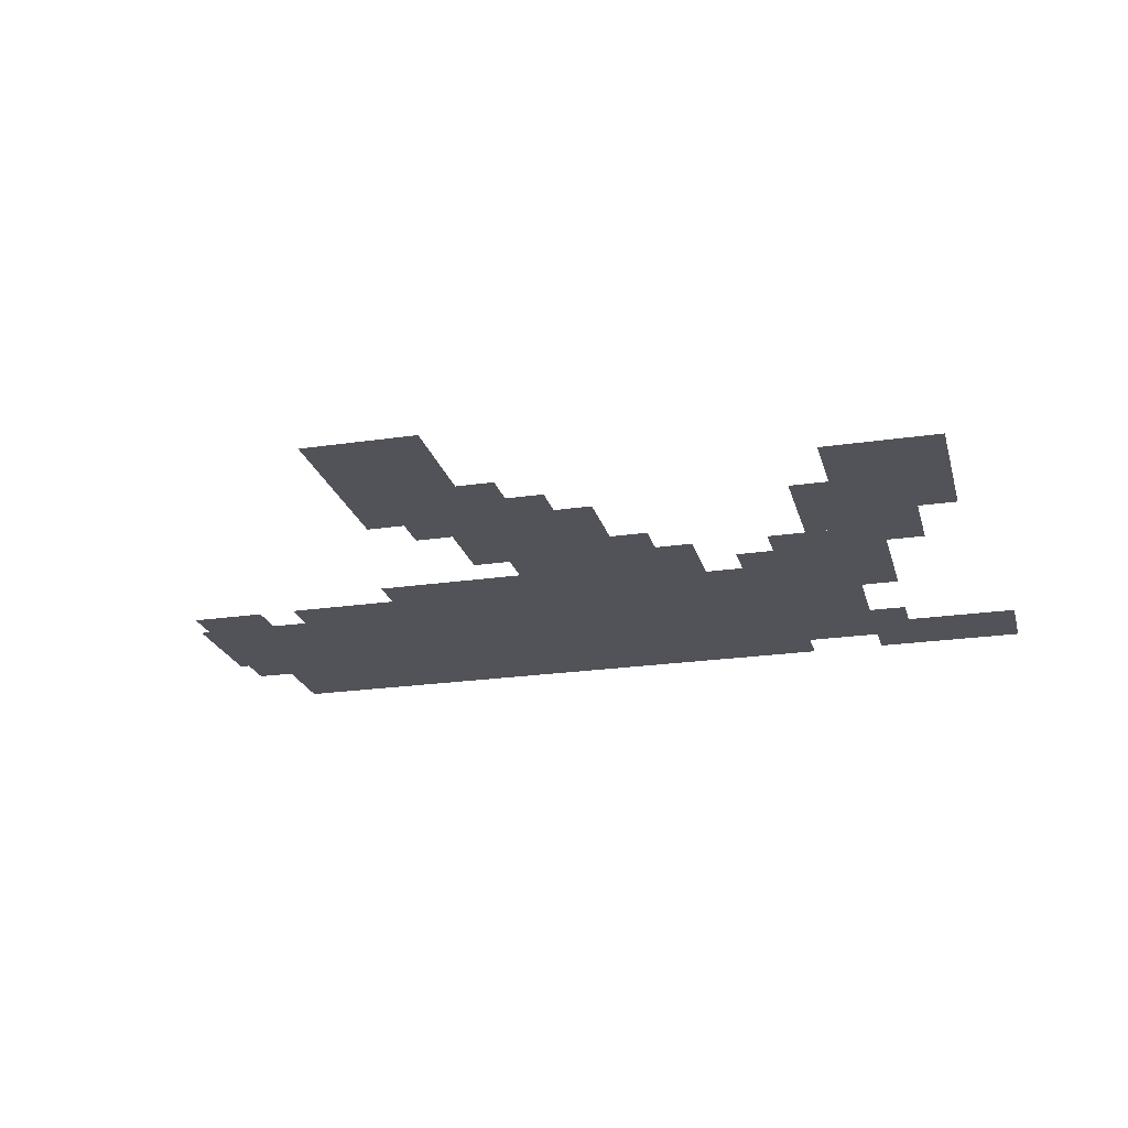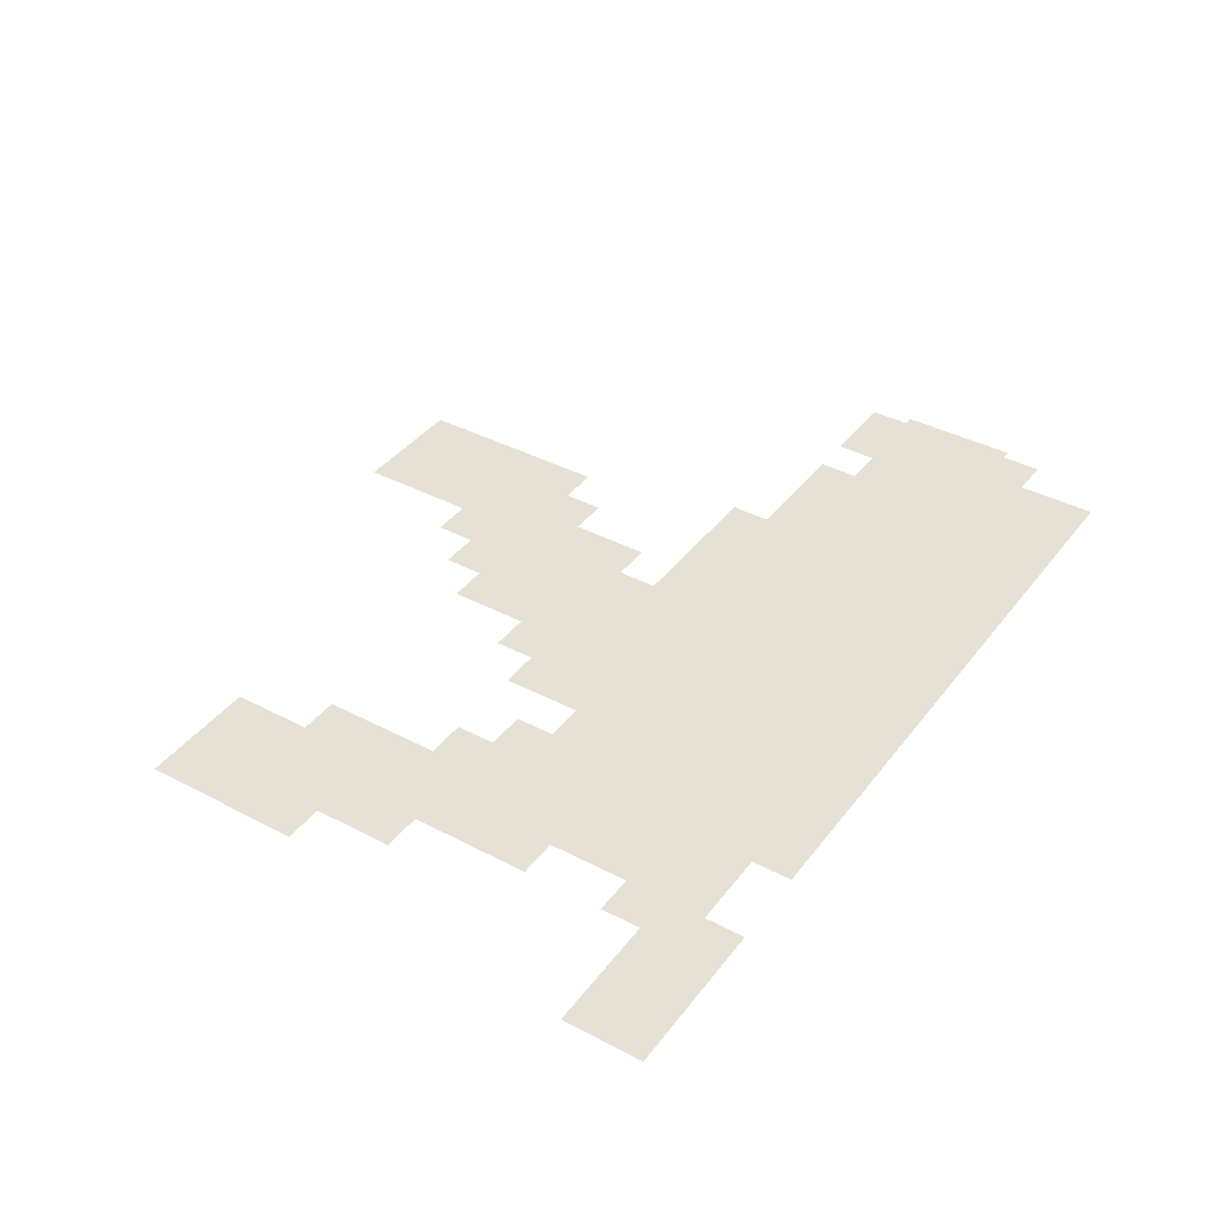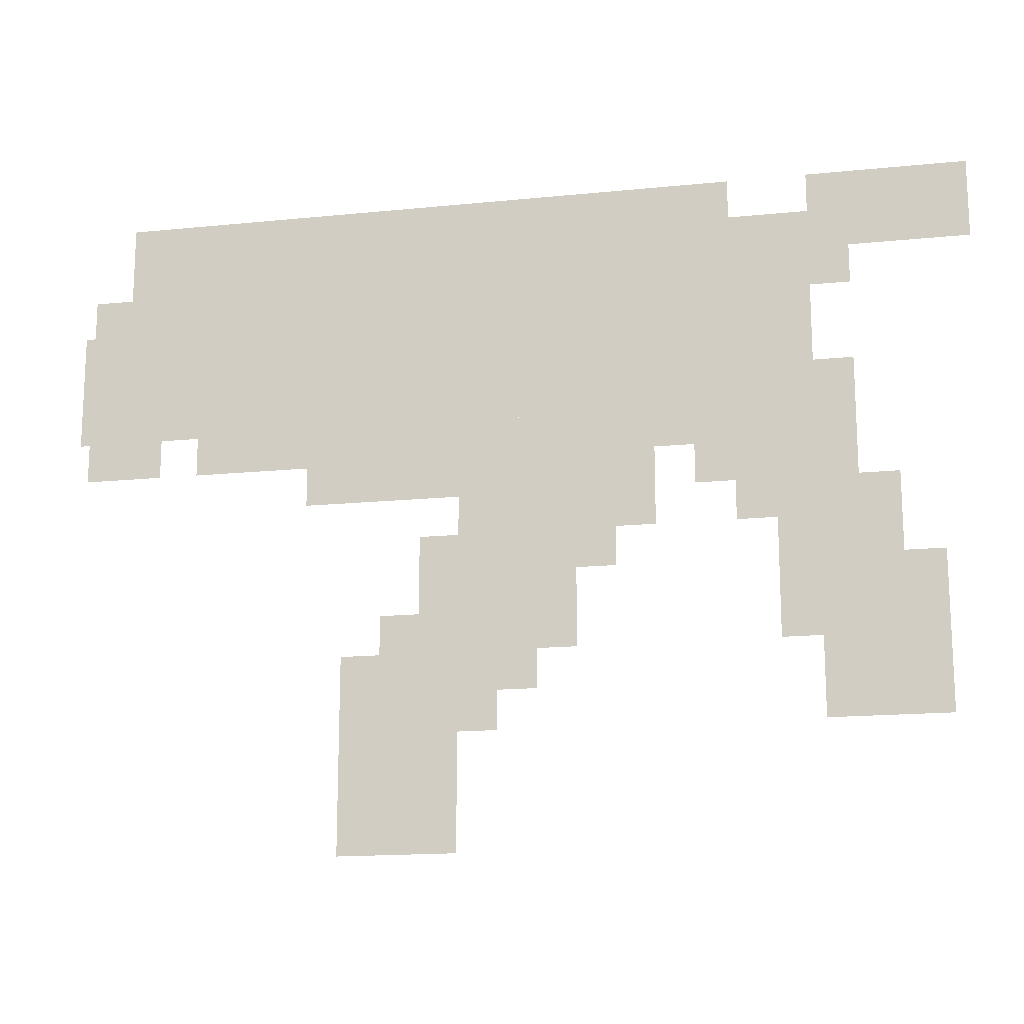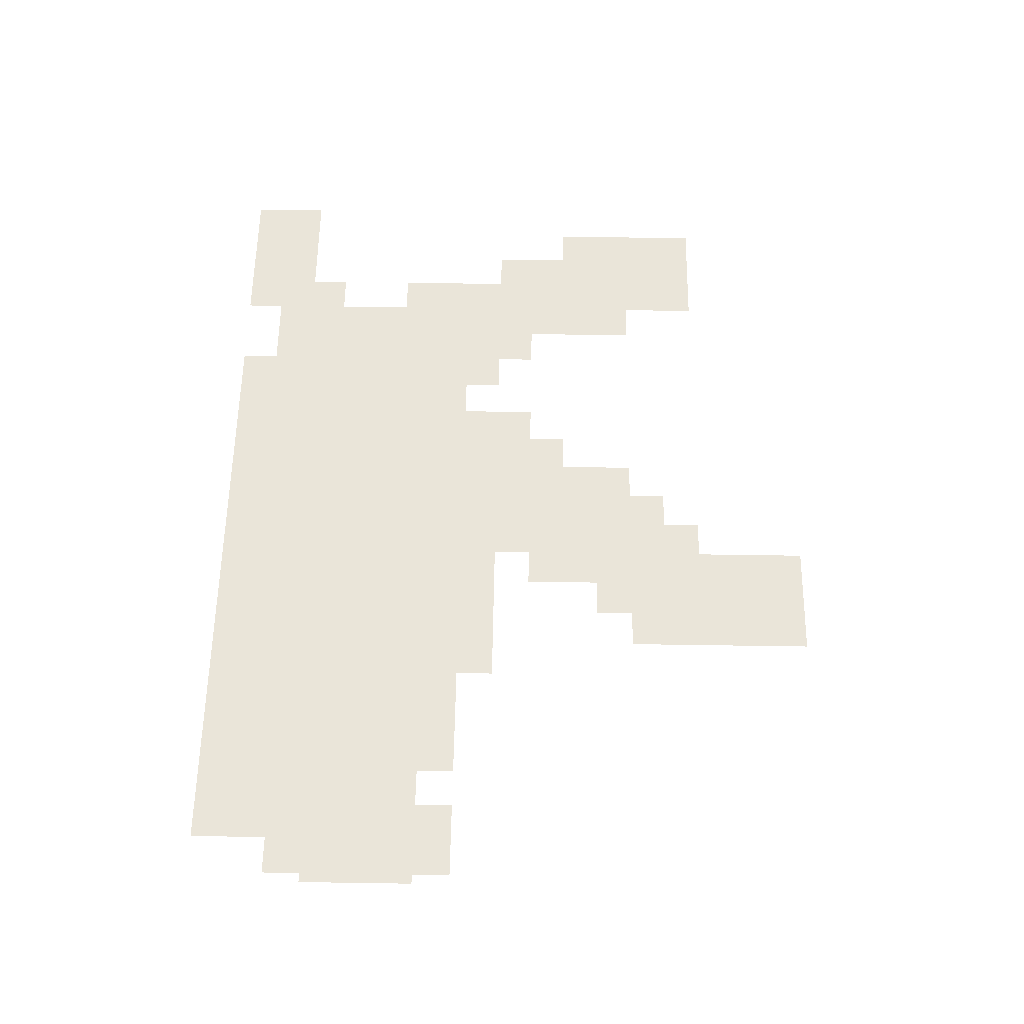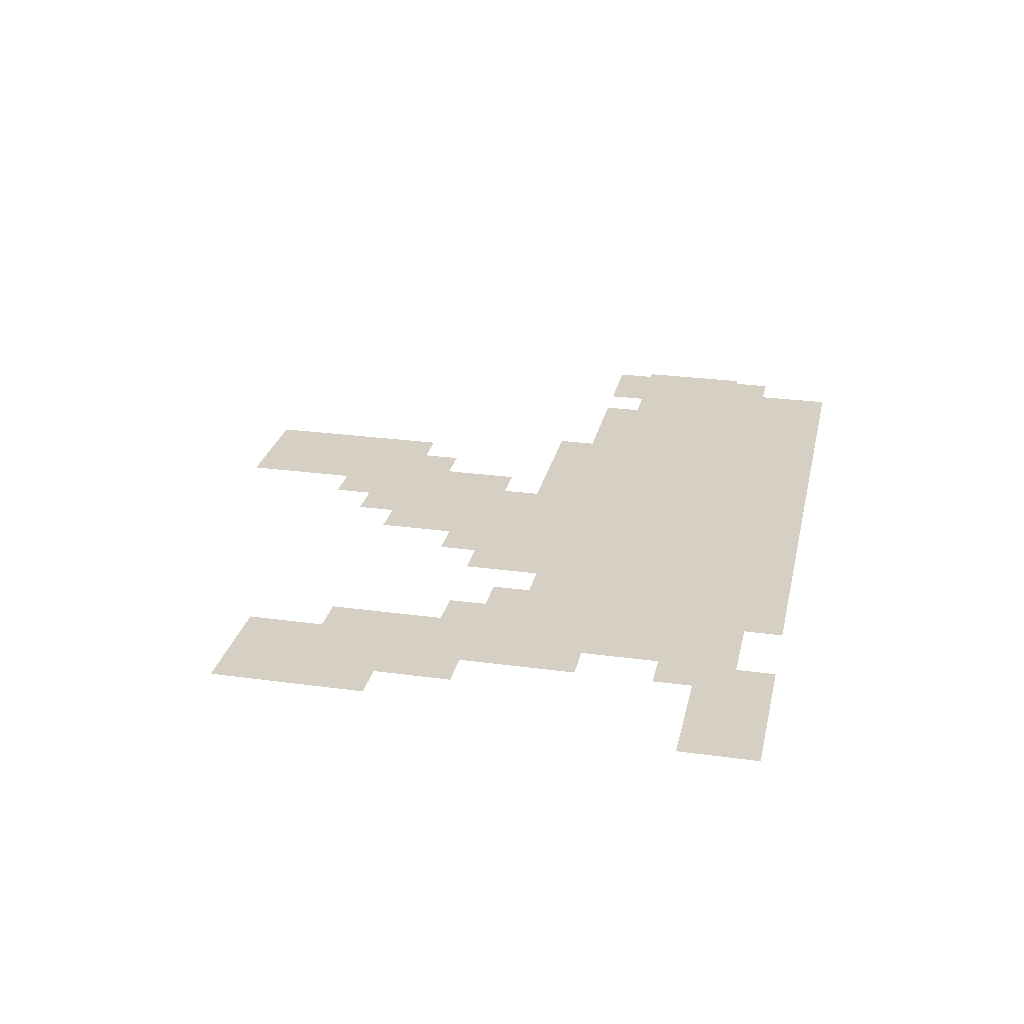
<metadata>
{"format":"obj","ext":"obj","renderer":"f3d","projection":"perspective","resolution":1024,"background":"white","views":[{"elev":-22.6,"azim":14.3,"up":"+Z"},{"elev":39.3,"azim":123.3,"up":"+Z"},{"elev":-16.2,"azim":11.8,"up":"+Y"},{"elev":58.3,"azim":-89.1,"up":"+Z"},{"elev":26.4,"azim":102.2,"up":"+Z"}]}
</metadata>
<code>
g botelan_2-mesh
v -448 351 0
v -448 543 0
v -704 543 0
v -704 351 0
v -192 351 0
v -192 543 0
v -448 543 0
v -448 351 0
v -320 159 0
v -320 351 0
v -416 351 0
v -416 159 0
v -416 0 0
v -416 159 0
v -512 159 0
v -512 0 0
v -416 287 0
v -416 351 0
v -544 351 0
v -544 287 0
v 0 479 0
v 0 543 0
v -128 543 0
v -128 479 0
v -128 255 0
v -128 383 0
v -192 383 0
v -192 255 0
v -128 383 0
v -128 511 0
v -192 511 0
v -192 383 0
v -256 255 0
v -256 351 0
v -320 351 0
v -320 255 0
v -704 351 0
v -704 447 0
v -744 447 0
v -744 351 0
v -64 191 0
v -64 287 0
v -128 287 0
v -128 191 0
v -64 95 0
v -64 191 0
v -128 191 0
v -128 95 0
v -416 191 0
v -416 255 0
v -448 255 0
v -448 191 0
v -128 191 0
v -128 255 0
v -160 255 0
v -160 191 0
v -192 287 0
v -192 351 0
v -224 351 0
v -224 287 0
v -352 127 0
v -352 159 0
v -416 159 0
v -416 127 0
v -672 319 0
v -672 351 0
v -736 351 0
v -736 319 0
v -96 319 0
v -96 383 0
v -128 383 0
v -128 319 0
v -32 95 0
v -32 159 0
v -64 159 0
v -64 95 0
v -32 159 0
v -32 223 0
v -64 223 0
v -64 159 0
v -544 319 0
v -544 351 0
v -608 351 0
v -608 319 0
v -704 447 0
v -704 479 0
v -736 479 0
v -736 447 0
v -288 223 0
v -288 255 0
v -320 255 0
v -320 223 0
v -448 159 0
v -448 191 0
v -480 191 0
v -480 159 0
v -224 319 0
v -224 351 0
v -256 351 0
v -256 319 0
v -384 95 0
v -384 127 0
v -416 127 0
v -416 95 0
v -608 319 0
v -608 351 0
v -640 351 0
v -640 319 0
v -96 287 0
v -96 319 0
v -128 319 0
v -128 287 0
v -128 159 0
v -128 191 0
v -160 191 0
v -160 159 0
v -96 447 0
v -96 479 0
v -128 479 0
v -128 447 0
v -416 159 0
v -416 191 0
v -448 191 0
v -448 159 0
g botelan_2-mesh_0
f 3 2 1
f 1 4 3
f 7 6 5
f 5 8 7
f 11 10 9
f 9 12 11
f 15 14 13
f 13 16 15
f 19 18 17
f 17 20 19
f 23 22 21
f 21 24 23
f 27 26 25
f 25 28 27
f 31 30 29
f 29 32 31
f 35 34 33
f 33 36 35
f 39 38 37
f 37 40 39
f 43 42 41
f 41 44 43
f 47 46 45
f 45 48 47
f 51 50 49
f 49 52 51
f 55 54 53
f 53 56 55
f 59 58 57
f 57 60 59
f 63 62 61
f 61 64 63
f 67 66 65
f 65 68 67
f 71 70 69
f 69 72 71
f 75 74 73
f 73 76 75
f 79 78 77
f 77 80 79
f 83 82 81
f 81 84 83
f 87 86 85
f 85 88 87
f 91 90 89
f 89 92 91
f 95 94 93
f 93 96 95
f 99 98 97
f 97 100 99
f 103 102 101
f 101 104 103
f 107 106 105
f 105 108 107
f 111 110 109
f 109 112 111
f 115 114 113
f 113 116 115
f 119 118 117
f 117 120 119
f 123 122 121
f 121 124 123

</code>
